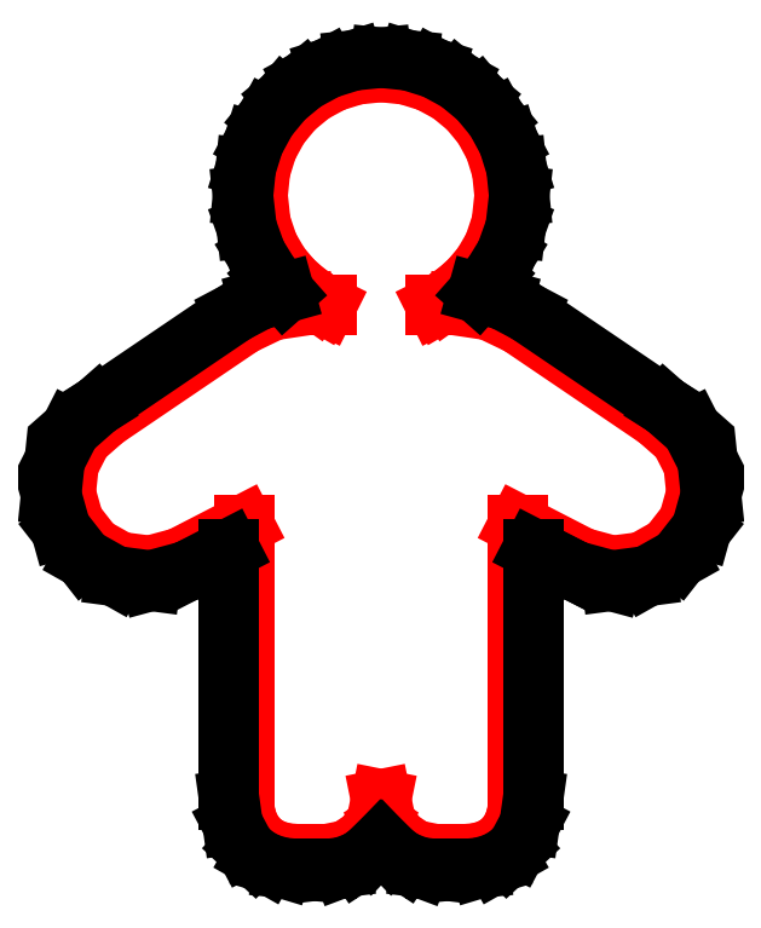
<metadata>
{"format":"dxf","ext":"dxf","renderer":"ezdxf+matplotlib","layout":"modelspace","background":"white","min_lineweight":24,"dpi":150}
</metadata>
<code>
0
SECTION
2
ENTITIES
0
LINE
8
0
10
25.08
20
60.53
30
0
11
23.19
21
60.34
31
0
0
LINE
8
0
10
23.19
20
60.34
30
0
11
21.43
21
59.79
31
0
0
LINE
8
0
10
21.43
20
59.79
30
0
11
19.84
21
58.93
31
0
0
LINE
8
0
10
19.84
20
58.93
30
0
11
18.45
21
57.78
31
0
0
LINE
8
0
10
18.45
20
57.78
30
0
11
17.31
21
56.39
31
0
0
LINE
8
0
10
17.31
20
56.39
30
0
11
16.44
21
54.8
31
0
0
LINE
8
0
10
16.44
20
54.8
30
0
11
15.89
21
53.04
31
0
0
LINE
8
0
10
15.89
20
53.04
30
0
11
15.7
21
51.15
31
0
0
LINE
8
0
10
15.7
20
51.15
30
0
11
15.93
21
49.06
31
0
0
LINE
8
0
10
15.93
20
49.06
30
0
11
16.52
21
47.31
31
0
0
LINE
8
0
10
16.52
20
47.31
30
0
11
17.35
21
45.87
31
0
0
LINE
8
0
10
17.35
20
45.87
30
0
11
18.31
21
44.72
31
0
0
LINE
8
0
10
18.31
20
44.72
30
0
11
19.27
21
43.87
31
0
0
LINE
8
0
10
19.27
20
43.87
30
0
11
20.1
21
43.27
31
0
0
LINE
8
0
10
20.1
20
43.27
30
0
11
20.69
21
42.93
31
0
0
LINE
8
0
10
20.69
20
42.93
30
0
11
20.91
21
42.82
31
0
0
LINE
8
0
10
20.91
20
42.82
30
0
11
19.33
21
42.82
31
0
0
LINE
8
0
10
19.33
20
42.82
30
0
11
16.86
21
42.45
31
0
0
LINE
8
0
10
16.86
20
42.45
30
0
11
14.61
21
41.37
31
0
0
LINE
8
0
10
14.61
20
41.37
30
0
11
4.09
21
34.24
31
0
0
LINE
8
0
10
4.09
20
34.24
30
0
11
2.374
21
32.73
31
0
0
LINE
8
0
10
2.374
20
32.73
30
0
11
1.368
21
30.76
31
0
0
LINE
8
0
10
1.368
20
30.76
30
0
11
1.138
21
28.55
31
0
0
LINE
8
0
10
1.138
20
28.55
30
0
11
1.756
21
26.35
31
0
0
LINE
8
0
10
1.756
20
26.35
30
0
11
3.227
21
24.47
31
0
0
LINE
8
0
10
3.227
20
24.47
30
0
11
5.238
21
23.33
31
0
0
LINE
8
0
10
5.238
20
23.33
30
0
11
7.527
21
23.04
31
0
0
LINE
8
0
10
7.527
20
23.04
30
0
11
9.836
21
23.66
31
0
0
LINE
8
0
10
9.836
20
23.66
30
0
11
14.66
21
26.15
31
0
0
LINE
8
0
10
14.66
20
26.15
30
0
11
14.66
21
5.312
31
0
0
LINE
8
0
10
14.66
20
5.312
30
0
11
14.71
21
4.535
31
0
0
LINE
8
0
10
14.71
20
4.535
30
0
11
14.87
21
3.783
31
0
0
LINE
8
0
10
14.87
20
3.783
30
0
11
15.16
21
3.079
31
0
0
LINE
8
0
10
15.16
20
3.079
30
0
11
15.57
21
2.447
31
0
0
LINE
8
0
10
15.57
20
2.447
30
0
11
16.14
21
1.914
31
0
0
LINE
8
0
10
16.14
20
1.914
30
0
11
16.86
21
1.503
31
0
0
LINE
8
0
10
16.86
20
1.503
30
0
11
17.75
21
1.237
31
0
0
LINE
8
0
10
17.75
20
1.237
30
0
11
18.83
21
1.144
31
0
0
LINE
8
0
10
18.83
20
1.144
30
0
11
20.91
21
1.144
31
0
0
LINE
8
0
10
20.91
20
1.144
30
0
11
22.54
21
1.472
31
0
0
LINE
8
0
10
22.54
20
1.472
30
0
11
23.86
21
2.365
31
0
0
LINE
8
0
10
23.86
20
2.365
30
0
11
24.75
21
3.69
31
0
0
LINE
8
0
10
24.75
20
3.69
30
0
11
25.08
21
5.312
31
0
0
LINE
8
0
10
25.08
20
5.312
30
0
11
25.41
21
3.69
31
0
0
LINE
8
0
10
25.41
20
3.69
30
0
11
26.3
21
2.365
31
0
0
LINE
8
0
10
26.3
20
2.365
30
0
11
27.63
21
1.472
31
0
0
LINE
8
0
10
27.63
20
1.472
30
0
11
29.25
21
1.144
31
0
0
LINE
8
0
10
29.25
20
1.144
30
0
11
31.33
21
1.144
31
0
0
LINE
8
0
10
31.33
20
1.144
30
0
11
32.41
21
1.237
31
0
0
LINE
8
0
10
32.41
20
1.237
30
0
11
33.3
21
1.503
31
0
0
LINE
8
0
10
33.3
20
1.503
30
0
11
34.02
21
1.914
31
0
0
LINE
8
0
10
34.02
20
1.914
30
0
11
34.59
21
2.447
31
0
0
LINE
8
0
10
34.59
20
2.447
30
0
11
35
21
3.079
31
0
0
LINE
8
0
10
35
20
3.079
30
0
11
35.29
21
3.783
31
0
0
LINE
8
0
10
35.29
20
3.783
30
0
11
35.45
21
4.535
31
0
0
LINE
8
0
10
35.45
20
4.535
30
0
11
35.5
21
5.312
31
0
0
LINE
8
0
10
35.5
20
5.312
30
0
11
35.5
21
26.15
31
0
0
LINE
8
0
10
35.5
20
26.15
30
0
11
40.33
21
23.66
31
0
0
LINE
8
0
10
40.33
20
23.66
30
0
11
42.63
21
23.04
31
0
0
LINE
8
0
10
42.63
20
23.04
30
0
11
44.92
21
23.33
31
0
0
LINE
8
0
10
44.92
20
23.33
30
0
11
46.93
21
24.47
31
0
0
LINE
8
0
10
46.93
20
24.47
30
0
11
48.41
21
26.35
31
0
0
LINE
8
0
10
48.41
20
26.35
30
0
11
49.02
21
28.55
31
0
0
LINE
8
0
10
49.02
20
28.55
30
0
11
48.79
21
30.76
31
0
0
LINE
8
0
10
48.79
20
30.76
30
0
11
47.79
21
32.73
31
0
0
LINE
8
0
10
47.79
20
32.73
30
0
11
46.07
21
34.24
31
0
0
LINE
8
0
10
46.07
20
34.24
30
0
11
35.55
21
41.37
31
0
0
LINE
8
0
10
35.55
20
41.37
30
0
11
33.3
21
42.45
31
0
0
LINE
8
0
10
33.3
20
42.45
30
0
11
30.83
21
42.82
31
0
0
LINE
8
0
10
30.83
20
42.82
30
0
11
29.25
21
42.82
31
0
0
LINE
8
0
10
29.25
20
42.82
30
0
11
29.47
21
42.93
31
0
0
LINE
8
0
10
29.47
20
42.93
30
0
11
30.06
21
43.27
31
0
0
LINE
8
0
10
30.06
20
43.27
30
0
11
30.9
21
43.87
31
0
0
LINE
8
0
10
30.9
20
43.87
30
0
11
31.85
21
44.72
31
0
0
LINE
8
0
10
31.85
20
44.72
30
0
11
32.81
21
45.87
31
0
0
LINE
8
0
10
32.81
20
45.87
30
0
11
33.64
21
47.31
31
0
0
LINE
8
0
10
33.64
20
47.31
30
0
11
34.23
21
49.06
31
0
0
LINE
8
0
10
34.23
20
49.06
30
0
11
34.46
21
51.15
31
0
0
LINE
8
0
10
34.46
20
51.15
30
0
11
34.27
21
53.04
31
0
0
LINE
8
0
10
34.27
20
53.04
30
0
11
33.72
21
54.8
31
0
0
LINE
8
0
10
33.72
20
54.8
30
0
11
32.86
21
56.39
31
0
0
LINE
8
0
10
32.86
20
56.39
30
0
11
31.71
21
57.78
31
0
0
LINE
8
0
10
31.71
20
57.78
30
0
11
30.32
21
58.93
31
0
0
LINE
8
0
10
30.32
20
58.93
30
0
11
28.73
21
59.79
31
0
0
LINE
8
0
10
28.73
20
59.79
30
0
11
26.97
21
60.34
31
0
0
LINE
8
0
10
26.97
20
60.34
30
0
11
25.08
21
60.53
31
0
0
LINE
8
0
10
25.08
20
61.61
30
0
11
22.97
21
61.4
31
0
0
LINE
8
0
10
22.97
20
61.4
30
0
11
21.01
21
60.79
31
0
0
LINE
8
0
10
21.01
20
60.79
30
0
11
19.22
21
59.82
31
0
0
LINE
8
0
10
19.22
20
59.82
30
0
11
17.67
21
58.54
31
0
0
LINE
8
0
10
17.67
20
58.54
30
0
11
16.39
21
56.99
31
0
0
LINE
8
0
10
16.39
20
56.99
30
0
11
15.42
21
55.21
31
0
0
LINE
8
0
10
15.42
20
55.21
30
0
11
14.81
21
53.24
31
0
0
LINE
8
0
10
14.81
20
53.24
30
0
11
14.6
21
51.13
31
0
0
LINE
8
0
10
14.6
20
51.13
30
0
11
14.87
21
48.71
31
0
0
LINE
8
0
10
14.87
20
48.71
30
0
11
15.6
21
46.69
31
0
0
LINE
8
0
10
15.6
20
46.69
30
0
11
16.61
21
45.05
31
0
0
LINE
8
0
10
16.61
20
45.05
30
0
11
17.75
21
43.76
31
0
0
LINE
8
0
10
17.75
20
43.76
30
0
11
15.79
21
43.22
31
0
0
LINE
8
0
10
15.79
20
43.22
30
0
11
13.99
21
42.26
31
0
0
LINE
8
0
10
13.99
20
42.26
30
0
11
3.467
21
35.13
31
0
0
LINE
8
0
10
3.467
20
35.13
30
0
11
3.526
21
35.17
31
0
0
LINE
8
0
10
3.526
20
35.17
30
0
11
1.499
21
33.38
31
0
0
LINE
8
0
10
1.499
20
33.38
30
0
11
0.3087
21
31.05
31
0
0
LINE
8
0
10
0.3087
20
31.05
30
0
11
0.03721
21
28.44
31
0
0
LINE
8
0
10
0.03721
20
28.44
30
0
11
0.7648
21
25.84
31
0
0
LINE
8
0
10
0.7648
20
25.84
30
0
11
2.505
21
23.61
31
0
0
LINE
8
0
10
2.505
20
23.61
30
0
11
4.889
21
22.27
31
0
0
LINE
8
0
10
4.889
20
22.27
30
0
11
7.601
21
21.91
31
0
0
LINE
8
0
10
7.601
20
21.91
30
0
11
10.33
21
22.65
31
0
0
LINE
8
0
10
10.33
20
22.65
30
0
11
10.34
21
22.65
31
0
0
LINE
8
0
10
10.34
20
22.65
30
0
11
13.55
21
24.31
31
0
0
LINE
8
0
10
13.55
20
24.31
30
0
11
13.55
21
5.289
31
0
0
LINE
8
0
10
13.55
20
5.289
30
0
11
13.81
21
3.434
31
0
0
LINE
8
0
10
13.81
20
3.434
30
0
11
14.72
21
1.714
31
0
0
LINE
8
0
10
14.72
20
1.714
30
0
11
15.48
21
1.01
31
0
0
LINE
8
0
10
15.48
20
1.01
30
0
11
16.42
21
0.474
31
0
0
LINE
8
0
10
16.42
20
0.474
30
0
11
17.55
21
0.135
31
0
0
LINE
8
0
10
17.55
20
0.135
30
0
11
18.83
21
0.01516
31
0
0
LINE
8
0
10
18.83
20
0.01516
30
0
11
20.91
21
0.01516
31
0
0
LINE
8
0
10
20.91
20
0.01516
30
0
11
22.15
21
0.164
31
0
0
LINE
8
0
10
22.15
20
0.164
30
0
11
23.27
21
0.5857
31
0
0
LINE
8
0
10
23.27
20
0.5857
30
0
11
24.26
21
1.243
31
0
0
LINE
8
0
10
24.26
20
1.243
30
0
11
25.08
21
2.097
31
0
0
LINE
8
0
10
25.08
20
2.097
30
0
11
25.9
21
1.243
31
0
0
LINE
8
0
10
25.9
20
1.243
30
0
11
26.89
21
0.5857
31
0
0
LINE
8
0
10
26.89
20
0.5857
30
0
11
28.02
21
0.164
31
0
0
LINE
8
0
10
28.02
20
0.164
30
0
11
29.25
21
0.01516
31
0
0
LINE
8
0
10
29.25
20
0.01516
30
0
11
31.33
21
0.01516
31
0
0
LINE
8
0
10
31.33
20
0.01516
30
0
11
32.61
21
0.135
31
0
0
LINE
8
0
10
32.61
20
0.135
30
0
11
33.74
21
0.474
31
0
0
LINE
8
0
10
33.74
20
0.474
30
0
11
34.69
21
1.01
31
0
0
LINE
8
0
10
34.69
20
1.01
30
0
11
35.44
21
1.714
31
0
0
LINE
8
0
10
35.44
20
1.714
30
0
11
36.35
21
3.434
31
0
0
LINE
8
0
10
36.35
20
3.434
30
0
11
36.61
21
5.289
31
0
0
LINE
8
0
10
36.61
20
5.289
30
0
11
36.61
21
24.31
31
0
0
LINE
8
0
10
36.61
20
24.31
30
0
11
39.82
21
22.65
31
0
0
LINE
8
0
10
39.82
20
22.65
30
0
11
39.83
21
22.65
31
0
0
LINE
8
0
10
39.83
20
22.65
30
0
11
42.56
21
21.91
31
0
0
LINE
8
0
10
42.56
20
21.91
30
0
11
45.27
21
22.27
31
0
0
LINE
8
0
10
45.27
20
22.27
30
0
11
47.66
21
23.61
31
0
0
LINE
8
0
10
47.66
20
23.61
30
0
11
49.4
21
25.84
31
0
0
LINE
8
0
10
49.4
20
25.84
30
0
11
50.12
21
28.44
31
0
0
LINE
8
0
10
50.12
20
28.44
30
0
11
49.85
21
31.05
31
0
0
LINE
8
0
10
49.85
20
31.05
30
0
11
48.66
21
33.38
31
0
0
LINE
8
0
10
48.66
20
33.38
30
0
11
46.64
21
35.17
31
0
0
LINE
8
0
10
46.64
20
35.17
30
0
11
46.69
21
35.13
31
0
0
LINE
8
0
10
46.69
20
35.13
30
0
11
36.18
21
42.26
31
0
0
LINE
8
0
10
36.18
20
42.26
30
0
11
34.37
21
43.22
31
0
0
LINE
8
0
10
34.37
20
43.22
30
0
11
32.41
21
43.76
31
0
0
LINE
8
0
10
32.41
20
43.76
30
0
11
33.56
21
45.05
31
0
0
LINE
8
0
10
33.56
20
45.05
30
0
11
34.57
21
46.69
31
0
0
LINE
8
0
10
34.57
20
46.69
30
0
11
35.29
21
48.71
31
0
0
LINE
8
0
10
35.29
20
48.71
30
0
11
35.57
21
51.13
31
0
0
LINE
8
0
10
35.57
20
51.13
30
0
11
35.35
21
53.24
31
0
0
LINE
8
0
10
35.35
20
53.24
30
0
11
34.74
21
55.21
31
0
0
LINE
8
0
10
34.74
20
55.21
30
0
11
33.77
21
56.99
31
0
0
LINE
8
0
10
33.77
20
56.99
30
0
11
32.49
21
58.54
31
0
0
LINE
8
0
10
32.49
20
58.54
30
0
11
30.94
21
59.82
31
0
0
LINE
8
0
10
30.94
20
59.82
30
0
11
29.16
21
60.79
31
0
0
LINE
8
0
10
29.16
20
60.79
30
0
11
27.19
21
61.4
31
0
0
LINE
8
0
10
27.19
20
61.4
30
0
11
25.08
21
61.61
31
0
0
ENDSEC
0
EOF

</code>
